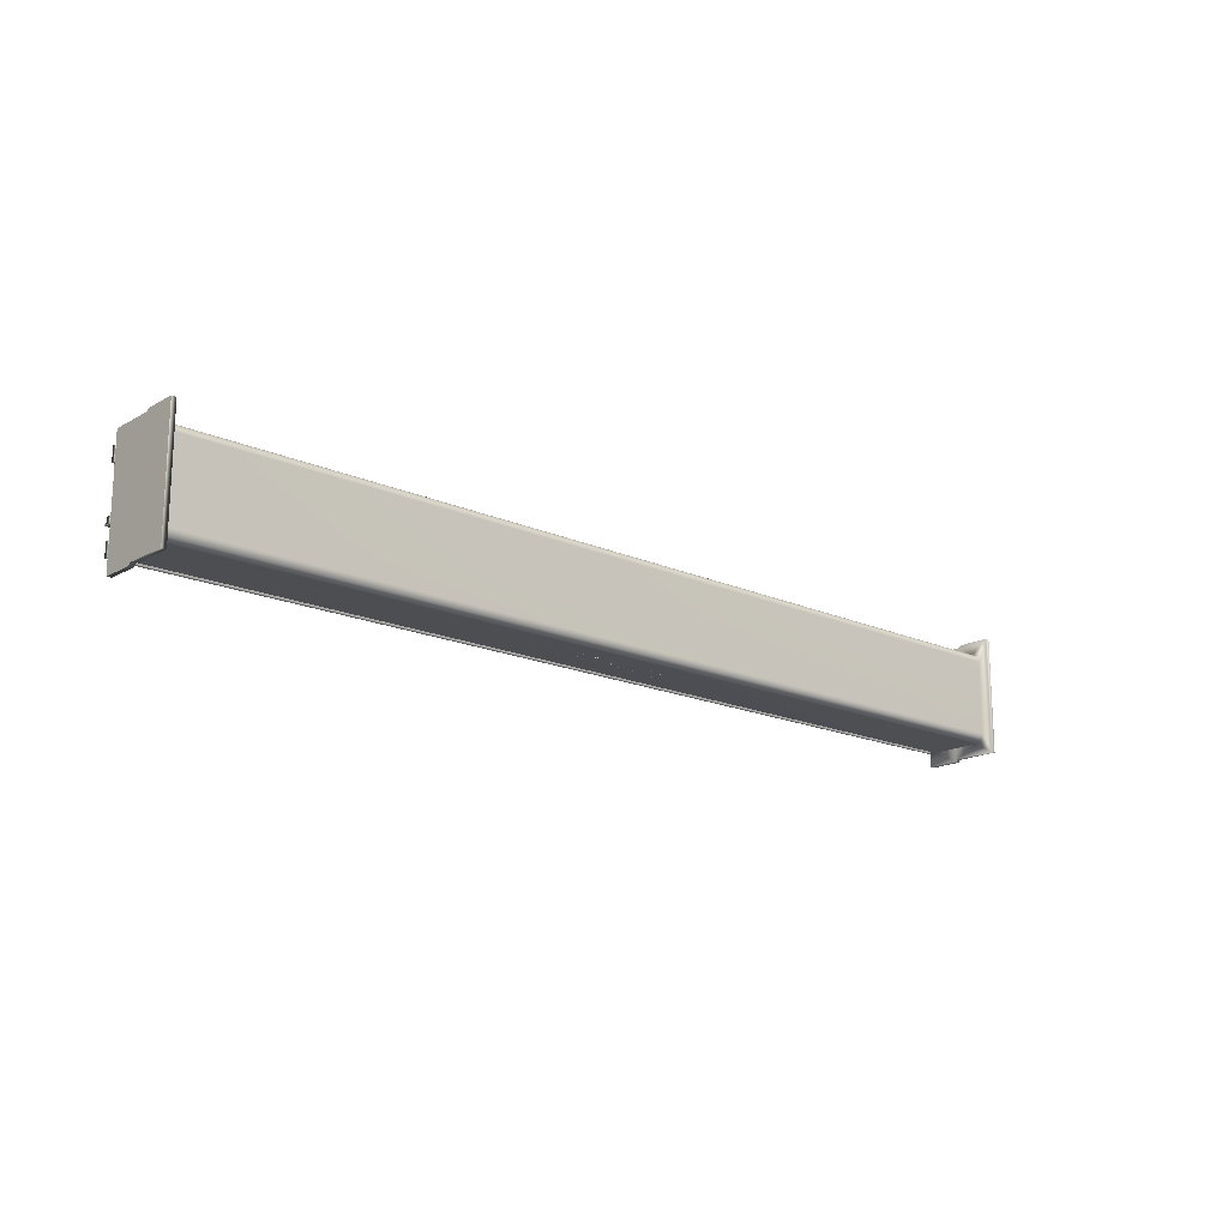
<metadata>
{"format":"obj","ext":"obj","renderer":"f3d","projection":"perspective","resolution":1024,"background":"white","views":[{"elev":-17.1,"azim":-41.9,"up":"+Z"}]}
</metadata>
<code>
v  -478 157.2 -200
v  -478 195.6 -200
v  -478 195.6 -200.7
v  -478 157.2 -200.7
v  -453.8 232.8 -200
v  -453.8 157.2 -200
v  -453.8 157.2 -200.7
v  -453.8 232.8 -200.7
v  -478 195.6 -200.7
v  -509.5 195.6 -200.7
v  -478 232.8 -200.7
v  -500 214.2 -200.7
v  -500 176.4 -200.7
v  -522 232.8 -200.7
v  -522 157.2 -200.7
v  -556.2 232.8 -200.7
v  -556.2 157.2 -200.7
v  -478 195.6 -200
v  -478 232.8 -200
v  -556.2 157.2 -200
v  -509.5 195.6 -200
v  -556.2 232.8 -200
v  -522 232.8 -200
v  -500 214.2 -200
v  -500 176.4 -200
v  -522 157.2 -200
v  -246.6 195.6 -200
v  -246.6 232.8 -200
v  -246.6 232.8 -200.7
v  -246.6 195.6 -200.7
v  -246.6 195.6 -200.7
v  -246.6 157.2 -200.7
v  -246.6 157.2 -200
v  -246.6 195.6 -200
v  -222.5 232.8 -200
v  -222.5 157.2 -200
v  -222.5 157.2 -200.7
v  -222.5 232.8 -200.7
v  -278.2 195.6 -200.7
v  -268.7 176.4 -200.7
v  -268.7 214.2 -200.7
v  -290.7 157.2 -200.7
v  -290.7 232.8 -200.7
v  -324.9 157.2 -200.7
v  -324.9 232.8 -200.7
v  -324.9 232.8 -200
v  -290.7 232.8 -200
v  -278.2 195.6 -200
v  -324.9 157.2 -200
v  -268.7 214.2 -200
v  -268.7 176.4 -200
v  -290.7 157.2 -200
v  -434.9 180.5 -200
v  -434.9 180.5 -200.7
v  -434.8 179.3 -200
v  -434.8 179.3 -200.7
v  -434.7 178.1 -200
v  -434.7 178.1 -200.7
v  -434.6 176.9 -200
v  -434.6 176.9 -200.7
v  -434.4 175.7 -200
v  -434.4 175.7 -200.7
v  -434.1 174.5 -200
v  -434.1 174.5 -200.7
v  -433.8 173.3 -200
v  -433.8 173.3 -200.7
v  -433.4 172.2 -200
v  -433.4 172.2 -200.7
v  -433 171 -200
v  -433 171 -200.7
v  -432.5 169.9 -200
v  -432.5 169.9 -200.7
v  -431.9 168.8 -200
v  -431.9 168.8 -200.7
v  -431.3 167.8 -200
v  -431.3 167.8 -200.7
v  -430.7 166.8 -200
v  -430.7 166.8 -200.7
v  -430 165.8 -200
v  -430 165.8 -200.7
v  -429.2 164.8 -200
v  -429.2 164.8 -200.7
v  -428.4 163.9 -200
v  -428.4 163.9 -200.7
v  -427.6 163 -200.7
v  -427.6 163 -200
v  -426.7 162.2 -200.7
v  -426.7 162.2 -200
v  -425.8 161.4 -200
v  -425.8 161.4 -200.7
v  -424.9 160.6 -200
v  -424.9 160.6 -200.7
v  -423.9 159.9 -200
v  -423.9 159.9 -200.7
v  -422.8 159.3 -200
v  -422.8 159.3 -200.7
v  -421.8 158.7 -200
v  -421.8 158.7 -200.7
v  -420.7 158.1 -200
v  -420.7 158.1 -200.7
v  -419.6 157.6 -200
v  -419.6 157.6 -200.7
v  -418.4 157.2 -200
v  -418.4 157.2 -200.7
v  -417.3 156.8 -200
v  -417.3 156.8 -200.7
v  -416.1 156.5 -200
v  -416.1 156.5 -200.7
v  -414.9 156.2 -200
v  -414.9 156.2 -200.7
v  -413.7 156 -200
v  -413.7 156 -200.7
v  -412.5 155.9 -200
v  -412.5 155.9 -200.7
v  -411.3 155.8 -200
v  -411.3 155.8 -200.7
v  -410.1 155.8 -200
v  -410.1 155.8 -200.7
v  -434.9 232.8 -200
v  -434.9 232.8 -200.7
v  -410.7 232.8 -200
v  -410.7 232.8 -200.7
v  -410.7 185.4 -200
v  -410.7 185.4 -200.7
v  -400.8 175.5 -200
v  -400.8 175.5 -200.7
v  -401.7 175.5 -200.7
v  -401.7 175.5 -200
v  -402.7 175.7 -200.7
v  -402.7 175.7 -200
v  -403.7 175.9 -200.7
v  -403.7 175.9 -200
v  -404.6 176.3 -200.7
v  -404.6 176.3 -200
v  -405.4 176.7 -200.7
v  -405.4 176.7 -200
v  -406.3 177.2 -200.7
v  -406.3 177.2 -200
v  -407.1 177.7 -200.7
v  -407.1 177.7 -200
v  -407.8 178.4 -200
v  -407.8 178.4 -200.7
v  -408.4 179.1 -200
v  -408.4 179.1 -200.7
v  -409 179.9 -200.7
v  -409 179.9 -200
v  -409.5 180.7 -200.7
v  -409.5 180.7 -200
v  -409.9 181.6 -200.7
v  -409.9 181.6 -200
v  -410.3 182.5 -200.7
v  -410.3 182.5 -200
v  -410.5 183.5 -200.7
v  -410.5 183.5 -200
v  -410.6 184.4 -200.7
v  -410.6 184.4 -200
v  -369.6 175.5 -200
v  -369.6 175.5 -200.7
v  -359.8 184.4 -200
v  -359.7 185.4 -200
v  -359.7 185.4 -200.7
v  -359.8 184.4 -200.7
v  -359.9 183.5 -200.7
v  -359.9 183.5 -200
v  -360.1 182.5 -200.7
v  -360.1 182.5 -200
v  -360.5 181.6 -200.7
v  -360.5 181.6 -200
v  -360.9 180.7 -200.7
v  -360.9 180.7 -200
v  -361.4 179.9 -200.7
v  -361.4 179.9 -200
v  -361.9 179.1 -200.7
v  -361.9 179.1 -200
v  -362.6 178.4 -200.7
v  -362.6 178.4 -200
v  -363.3 177.7 -200
v  -363.3 177.7 -200.7
v  -364.1 177.2 -200
v  -364.1 177.2 -200.7
v  -364.9 176.7 -200.7
v  -364.9 176.7 -200
v  -365.8 176.3 -200.7
v  -365.8 176.3 -200
v  -366.7 175.9 -200.7
v  -366.7 175.9 -200
v  -367.7 175.7 -200.7
v  -367.7 175.7 -200
v  -368.6 175.5 -200.7
v  -368.6 175.5 -200
v  -359.7 232.8 -200
v  -359.7 232.8 -200.7
v  -335.5 232.8 -200
v  -335.5 232.8 -200.7
v  -335.5 180.5 -200
v  -335.5 180.5 -200.7
v  -360.3 155.8 -200.7
v  -359.1 155.8 -200.7
v  -359.1 155.8 -200
v  -360.3 155.8 -200
v  -357.8 155.9 -200
v  -357.8 155.9 -200.7
v  -356.6 156 -200
v  -356.6 156 -200.7
v  -355.4 156.2 -200
v  -355.4 156.2 -200.7
v  -354.3 156.5 -200
v  -354.3 156.5 -200.7
v  -353.1 156.8 -200
v  -353.1 156.8 -200.7
v  -351.9 157.2 -200
v  -351.9 157.2 -200.7
v  -350.8 157.6 -200
v  -350.8 157.6 -200.7
v  -349.7 158.1 -200
v  -349.7 158.1 -200.7
v  -348.6 158.7 -200
v  -348.6 158.7 -200.7
v  -347.5 159.3 -200
v  -347.5 159.3 -200.7
v  -346.5 159.9 -200
v  -346.5 159.9 -200.7
v  -345.5 160.6 -200
v  -345.5 160.6 -200.7
v  -344.6 161.4 -200
v  -344.6 161.4 -200.7
v  -343.7 162.2 -200.7
v  -343.7 162.2 -200
v  -342.8 163 -200.7
v  -342.8 163 -200
v  -341.9 163.9 -200
v  -341.9 163.9 -200.7
v  -341.1 164.8 -200
v  -341.1 164.8 -200.7
v  -340.4 165.8 -200
v  -340.4 165.8 -200.7
v  -339.7 166.8 -200
v  -339.7 166.8 -200.7
v  -339 167.8 -200
v  -339 167.8 -200.7
v  -338.4 168.8 -200
v  -338.4 168.8 -200.7
v  -337.9 169.9 -200
v  -337.9 169.9 -200.7
v  -337.4 171 -200
v  -337.4 171 -200.7
v  -337 172.2 -200
v  -337 172.2 -200.7
v  -336.6 173.3 -200
v  -336.6 173.3 -200.7
v  -336.3 174.5 -200
v  -336.3 174.5 -200.7
v  -336 175.7 -200
v  -336 175.7 -200.7
v  -335.8 176.9 -200
v  -335.8 176.9 -200.7
v  -335.6 178.1 -200
v  -335.6 178.1 -200.7
v  -335.6 179.3 -200
v  -335.6 179.3 -200.7
v  1555 343 21
v  1555 340 181.2
v  1555 340 -181.2
v  1555 343 71
v  1555 343.7 -172.2
v  1555 343.7 172.2
v  1555 345 -80
v  1555 345 71
v  1555 345 -50
v  1555 345 -135
v  1555 345 135
v  1555 345 21
v  1555 345 -162.5
v  1555 345 162.5
v  -2500 345 -50
v  -607 345 71.5
v  -2430 345 21
v  1485 345 21
v  -2430 345 71
v  -2500 345 21
v  1485 345 71
v  -612.7 345 72.64
v  -601.3 345 72.64
v  -617.6 345 75.89
v  -596.4 345 75.89
v  -620.9 345 80.76
v  -593.1 345 80.76
v  -622 345 86.5
v  -592 345 86.5
v  -620.9 345 92.24
v  -593.1 345 92.24
v  -617.6 345 97.11
v  -596.4 345 97.11
v  -612.7 345 100.4
v  -601.3 345 100.4
v  -2500 345 135
v  -607 345 101.5
v  -2500 345 71
v  -2500 343 71
v  -2500 343.7 172.2
v  -2500 340 181.2
v  -2500 343 21
v  -2500 345 162.5
v  -2500 340 -181.2
v  -2500 343.7 -172.2
v  -2500 345 -80
v  -2500 345 -135
v  -2500 345 -162.5
v  1575 375 -80
v  -2520 375 -80
v  -2520 375 -70
v  1575 375 -70
v  -2520 360 -195
v  1575 360 -195
v  1575 345 -195
v  -2520 345 -195
v  1575 360 135
v  1575 345 135
v  -2520 360 135
v  -2520 345 135
v  1575 345 -135
v  1575 365 -135
v  -2520 365 -135
v  -2520 345 -135
v  1575 365 -142.5
v  -2520 365 -142.5
v  -2520 367 -50
v  -2520 345 -50
v  1575 367 -50
v  1575 345 -50
v  -2520 345 -80
v  1575 345 -80
v  -2520 345 195
v  1575 345 195
v  1575 360 195
v  -2520 360 195
v  -2500 340 250
v  -2520 340 250
v  -2520 150 250
v  -2500 150 250
v  -2500 1.388e-14 -250
v  -2520 1.388e-14 -250
v  -2520 190 -250
v  -2500 190 -250
v  -2500 340 -260
v  -2520 340 -260
v  -2520 200 -260
v  -2500 200 -260
v  -2520 140 260
v  -2500 140 260
v  1555 150 250
v  1575 150 250
v  1575 340 250
v  1555 340 250
v  1575 340 -260
v  1555 340 -260
v  1555 190 -250
v  1575 190 -250
v  1575 1.388e-14 -250
v  1555 1.388e-14 -250
v  1555 45 162.5
v  1555 1.388e-14 260
v  1555 45 -162.5
v  1555 47.85 176.9
v  1555 47.85 -176.9
v  1555 55.98 189
v  1555 55.98 -189
v  1555 68.15 197.1
v  1555 68.15 -197.1
v  1555 82.5 200
v  1555 82.5 -200
v  1555 140 260
v  1555 195 -200
v  1555 195 200
v  1555 200 -260
v  1555 307.5 -200
v  1555 307.5 200
v  1555 317.2 198.7
v  1555 317.2 -198.7
v  1555 326.3 195
v  1555 326.3 -195
v  1555 334 189
v  1555 334 -189
v  1575 200 -260
v  1575 140 260
v  -2500 307.5 200
v  -2500 82.5 200
v  -2500 45 162.5
v  -2500 47.85 176.9
v  -2500 55.98 189
v  -2500 68.15 197.1
v  -2500 45 -162.5
v  -2500 68.15 -197.1
v  -2500 82.5 -200
v  -2500 55.98 -189
v  -2500 47.85 -176.9
v  -2500 307.5 -200
v  -2500 317.2 -198.7
v  -2500 326.3 -195
v  -2500 334 -189
v  -2500 334 189
v  -2500 326.3 195
v  -2500 317.2 198.7
v  -2500 195 200
v  -2500 1.388e-14 260
v  -2500 195 -200
v  -2520 1.388e-14 260
v  1575 1.388e-14 260
v  1485 343 21
v  -2430 343 21
v  -2430 343 71
v  1485 343 71
v  -2520 367 -70
v  1575 367 -70
v  1575 360 -142.5
v  -2520 360 -142.5
v  -622 343 86.5
v  -620.9 343 80.76
v  -620.9 343 92.24
v  -617.6 343 75.89
v  -617.6 343 97.11
v  -612.7 343 72.64
v  -612.7 343 100.4
v  -607 343 101.5
v  -607 343 71.5
v  -601.3 343 100.4
v  -601.3 343 72.64
v  -596.4 343 75.89
v  -596.4 343 97.11
v  -593.1 343 80.76
v  -593.1 343 92.24
v  -592 343 86.5
v  -625 232.8 -200
v  -628.4 185.4 -200
v  -614.3 209.5 -200
v  -672.5 157.2 -200
v  -603.7 232.8 -200
v  -636.7 170.3 -200
v  -600.2 185.4 -200
v  -644.7 157.2 -200
v  -591.9 170.3 -200
v  -583.9 157.2 -200
v  -600.2 185.4 -200.7
v  -628.4 185.4 -200.7
v  -583.9 157.2 -200.7
v  -591.9 170.3 -200.7
v  -603.7 232.8 -200.7
v  -614.3 209.5 -200.7
v  -636.7 170.3 -200.7
v  -625 232.8 -200.7
v  -672.5 157.2 -200.7
v  -644.7 157.2 -200.7
g 0
f 1 2 3
f 3 4 1
f 5 6 7
f 7 8 5
f 7 4 3
f 8 7 3
f 3 9 8
f 10 9 3
f 11 8 9
f 10 12 9
f 13 10 3
f 12 10 14
f 13 15 10
f 14 10 16
f 10 15 17
f 6 1 4
f 4 7 6
f 11 9 18
f 18 19 11
f 19 5 8
f 8 11 19
f 17 20 21
f 21 10 17
f 22 16 10
f 10 21 22
f 23 14 16
f 16 22 23
f 2 1 6
f 2 6 5
f 5 18 2
f 18 5 19
f 2 18 21
f 18 24 21
f 2 21 25
f 23 21 24
f 21 26 25
f 22 21 23
f 20 26 21
f 26 15 3
f 3 2 26
f 14 23 18
f 18 9 14
f 20 17 15
f 15 26 20
g 1
f 27 28 29
f 29 30 27
f 31 32 33
f 33 34 31
f 35 36 37
f 37 38 35
f 37 32 31
f 38 37 31
f 31 30 38
f 31 39 30
f 38 30 29
f 31 40 39
f 39 41 30
f 40 42 39
f 41 39 43
f 39 42 44
f 43 39 45
f 36 33 32
f 32 37 36
f 28 35 38
f 38 29 28
f 43 45 46
f 46 47 43
f 47 27 30
f 30 43 47
f 48 46 45
f 45 39 48
f 49 48 39
f 39 44 49
f 34 33 36
f 34 36 35
f 35 27 34
f 28 27 35
f 27 48 34
f 27 50 48
f 48 51 34
f 47 48 50
f 48 52 51
f 46 48 47
f 49 52 48
f 44 42 52
f 52 49 44
f 34 52 42
f 42 31 34
g 2
f 53 54 55
f 54 56 55
f 56 57 55
f 56 58 57
f 57 58 59
f 58 60 59
f 60 61 59
f 60 62 61
f 61 62 63
f 62 64 63
f 64 65 63
f 64 66 65
f 65 66 67
f 66 68 67
f 67 68 69
f 68 70 69
f 69 70 71
f 70 72 71
f 73 71 72
f 72 74 73
f 74 75 73
f 74 76 75
f 75 76 77
f 76 78 77
f 78 79 77
f 78 80 79
f 79 80 81
f 80 82 81
f 81 82 83
f 82 84 83
f 83 84 85
f 85 86 83
f 87 86 85
f 88 86 87
f 88 87 89
f 87 90 89
f 91 89 90
f 90 92 91
f 91 92 93
f 92 94 93
f 95 93 94
f 94 96 95
f 95 96 97
f 96 98 97
f 99 97 98
f 98 100 99
f 99 100 101
f 100 102 101
f 103 101 102
f 102 104 103
f 103 104 105
f 104 106 105
f 107 105 106
f 106 108 107
f 107 108 109
f 108 110 109
f 111 109 110
f 110 112 111
f 111 112 113
f 112 114 113
f 115 113 114
f 114 116 115
f 117 115 116
f 116 118 117
f 53 119 120
f 120 54 53
f 119 121 122
f 122 120 119
f 121 123 124
f 124 122 121
f 125 126 127
f 127 128 125
f 128 127 129
f 129 130 128
f 130 129 131
f 130 131 132
f 132 131 133
f 133 134 132
f 134 133 135
f 134 135 136
f 136 135 137
f 137 138 136
f 138 137 139
f 138 139 140
f 139 141 140
f 142 141 139
f 143 141 142
f 143 142 144
f 143 144 145
f 143 145 146
f 146 145 147
f 146 147 148
f 148 147 149
f 150 148 149
f 150 149 151
f 151 152 150
f 152 151 153
f 152 153 154
f 154 153 155
f 156 154 155
f 156 155 124
f 156 124 123
f 126 125 157
f 157 158 126
f 159 160 161
f 159 161 162
f 159 162 163
f 163 164 159
f 164 163 165
f 165 166 164
f 166 165 167
f 166 167 168
f 168 167 169
f 169 170 168
f 170 169 171
f 170 171 172
f 172 171 173
f 173 174 172
f 174 173 175
f 174 175 176
f 175 177 176
f 178 177 175
f 179 177 178
f 179 178 180
f 179 180 181
f 179 181 182
f 182 181 183
f 182 183 184
f 184 183 185
f 186 184 185
f 186 185 187
f 187 188 186
f 188 187 189
f 188 189 190
f 190 189 158
f 157 190 158
f 160 191 192
f 192 161 160
f 191 193 194
f 194 192 191
f 193 195 196
f 196 194 193
f 197 198 199
f 197 199 200
f 199 198 201
f 198 202 201
f 202 203 201
f 202 204 203
f 203 204 205
f 204 206 205
f 206 207 205
f 206 208 207
f 207 208 209
f 208 210 209
f 209 210 211
f 210 212 211
f 211 212 213
f 212 214 213
f 215 213 214
f 214 216 215
f 216 217 215
f 216 218 217
f 217 218 219
f 218 220 219
f 220 221 219
f 220 222 221
f 221 222 223
f 222 224 223
f 223 224 225
f 224 226 225
f 225 226 227
f 227 228 225
f 229 228 227
f 230 228 229
f 230 229 231
f 229 232 231
f 233 231 232
f 232 234 233
f 233 234 235
f 234 236 235
f 237 235 236
f 236 238 237
f 237 238 239
f 238 240 239
f 241 239 240
f 240 242 241
f 241 242 243
f 242 244 243
f 245 243 244
f 244 246 245
f 245 246 247
f 246 248 247
f 249 247 248
f 248 250 249
f 249 250 251
f 250 252 251
f 253 251 252
f 252 254 253
f 253 254 255
f 254 256 255
f 257 255 256
f 256 258 257
f 259 257 258
f 258 260 259
f 260 196 259
f 196 195 259
f 197 200 117
f 117 118 197
f 194 196 161
f 194 161 192
f 161 196 162
f 163 162 196
f 165 163 196
f 196 260 165
f 260 167 165
f 260 258 167
f 167 258 256
f 169 167 256
f 254 169 256
f 252 169 254
f 252 250 169
f 171 169 250
f 250 248 171
f 171 248 246
f 171 246 173
f 244 173 246
f 242 173 244
f 173 242 175
f 240 175 242
f 175 240 238
f 175 238 236
f 175 236 178
f 178 236 234
f 234 232 178
f 232 229 178
f 178 229 180
f 180 229 227
f 226 180 227
f 224 180 226
f 222 180 224
f 180 222 181
f 222 220 181
f 181 220 218
f 181 218 216
f 181 216 214
f 214 212 181
f 181 212 183
f 212 210 183
f 210 208 183
f 206 183 208
f 204 183 206
f 204 202 183
f 183 202 198
f 198 197 183
f 197 185 183
f 185 197 187
f 187 197 189
f 197 158 189
f 197 126 158
f 118 126 197
f 126 118 127
f 127 118 129
f 118 131 129
f 131 118 133
f 133 118 116
f 114 133 116
f 114 112 133
f 133 112 110
f 108 133 110
f 106 133 108
f 133 106 104
f 133 104 135
f 135 104 102
f 135 102 100
f 100 98 135
f 96 135 98
f 94 135 96
f 94 137 135
f 92 137 94
f 137 92 90
f 137 90 87
f 85 137 87
f 137 85 139
f 85 84 139
f 139 84 82
f 139 82 80
f 139 80 142
f 80 78 142
f 78 76 142
f 76 74 142
f 74 144 142
f 72 144 74
f 144 72 70
f 144 70 145
f 145 70 68
f 68 66 145
f 145 66 147
f 64 147 66
f 64 62 147
f 147 62 60
f 149 147 60
f 58 149 60
f 58 56 149
f 149 56 151
f 151 56 54
f 153 151 54
f 155 153 54
f 54 124 155
f 124 54 120
f 120 122 124
f 191 160 193
f 160 195 193
f 159 195 160
f 195 159 164
f 195 164 166
f 166 259 195
f 166 168 259
f 168 257 259
f 255 257 168
f 255 168 170
f 255 170 253
f 253 170 251
f 170 249 251
f 249 170 172
f 172 247 249
f 245 247 172
f 174 245 172
f 245 174 243
f 243 174 241
f 176 241 174
f 241 176 239
f 237 239 176
f 235 237 176
f 177 235 176
f 233 235 177
f 177 231 233
f 177 230 231
f 179 230 177
f 228 230 179
f 228 179 225
f 225 179 223
f 223 179 221
f 182 221 179
f 182 219 221
f 217 219 182
f 215 217 182
f 213 215 182
f 182 211 213
f 184 211 182
f 184 209 211
f 184 207 209
f 207 184 205
f 205 184 203
f 184 201 203
f 199 201 184
f 184 200 199
f 184 186 200
f 188 200 186
f 190 200 188
f 190 157 200
f 157 125 200
f 200 125 117
f 128 117 125
f 130 117 128
f 130 132 117
f 134 117 132
f 115 117 134
f 115 134 113
f 134 111 113
f 109 111 134
f 109 134 107
f 107 134 105
f 103 105 134
f 136 103 134
f 101 103 136
f 99 101 136
f 136 97 99
f 97 136 95
f 95 136 93
f 136 138 93
f 93 138 91
f 89 91 138
f 88 89 138
f 88 138 86
f 140 86 138
f 140 83 86
f 81 83 140
f 79 81 140
f 141 79 140
f 141 77 79
f 141 75 77
f 141 73 75
f 141 143 73
f 73 143 71
f 69 71 143
f 146 69 143
f 67 69 146
f 146 65 67
f 148 65 146
f 65 148 63
f 148 61 63
f 59 61 148
f 59 148 150
f 59 150 57
f 150 55 57
f 152 55 150
f 53 55 152
f 53 152 154
f 53 154 156
f 156 123 53
f 119 53 123
f 123 121 119
g 3
f 261 262 263
f 262 261 264
f 265 261 263
f 262 264 266
f 267 261 265
f 266 264 268
f 269 261 267
f 267 265 270
f 268 271 266
f 261 269 272
f 273 270 265
f 274 266 271
f 269 275 276
f 277 276 275
f 278 269 276
f 276 277 279
f 277 275 280
f 278 272 269
f 281 278 276
f 279 282 276
f 281 276 283
f 279 284 282
f 281 283 285
f 286 284 279
f 285 287 281
f 279 288 286
f 289 281 287
f 290 288 279
f 289 291 281
f 279 292 290
f 291 293 281
f 292 279 294
f 293 295 281
f 296 294 279
f 295 271 281
f 297 294 296
f 298 296 279
f 295 297 271
f 271 268 281
f 296 271 297
f 298 299 300
f 300 299 301
f 300 296 298
f 299 302 301
f 296 300 303
f 304 301 302
f 304 302 305
f 305 302 306
f 306 302 275
f 307 305 306
f 280 275 302
f 305 307 308
f 309 310 311
f 311 312 309
f 313 314 315
f 315 316 313
f 271 317 318
f 271 296 317
f 319 317 296
f 296 320 319
f 270 321 322
f 323 270 322
f 307 270 323
f 307 323 324
f 315 273 308
f 273 315 321
f 308 316 315
f 321 270 273
f 316 308 324
f 307 324 308
f 323 322 325
f 325 326 323
f 275 327 328
f 275 269 327
f 327 269 329
f 269 330 329
f 275 328 331
f 331 306 275
f 306 331 310
f 267 306 310
f 310 309 267
f 267 309 332
f 267 332 330
f 330 269 267
f 333 334 335
f 335 336 333
f 271 318 274
f 334 274 318
f 274 334 333
f 333 303 274
f 303 333 320
f 320 296 303
f 337 338 339
f 339 340 337
f 341 342 343
f 343 344 341
f 304 345 346
f 304 346 338
f 338 301 304
f 337 301 338
f 343 347 348
f 348 344 343
f 339 349 350
f 350 340 339
f 351 352 353
f 353 354 351
f 263 355 356
f 355 263 353
f 262 353 263
f 353 262 354
f 357 358 359
f 359 360 357
f 361 360 362
f 360 361 363
f 362 364 361
f 360 363 365
f 362 366 364
f 360 365 367
f 362 368 366
f 367 369 360
f 368 362 370
f 371 360 369
f 372 370 362
f 360 371 357
f 351 370 372
f 357 371 373
f 351 374 370
f 375 357 373
f 351 354 374
f 373 376 375
f 377 374 354
f 356 375 376
f 378 377 354
f 376 379 356
f 354 380 378
f 381 356 379
f 354 382 380
f 356 381 383
f 354 262 382
f 356 383 263
f 384 358 357
f 357 375 384
f 385 352 351
f 351 372 385
f 386 387 370
f 370 377 386
f 388 361 364
f 388 364 389
f 366 389 364
f 390 389 366
f 391 390 366
f 366 368 391
f 368 370 391
f 370 387 391
f 361 388 392
f 392 363 361
f 371 369 393
f 393 369 367
f 371 393 394
f 393 367 395
f 365 395 367
f 396 395 365
f 392 396 365
f 365 363 392
f 371 394 397
f 397 376 371
f 379 376 397
f 397 398 379
f 381 379 398
f 399 381 398
f 399 400 381
f 381 400 383
f 304 383 400
f 383 304 263
f 265 263 304
f 304 305 265
f 273 265 305
f 308 273 305
f 267 270 307
f 307 306 267
f 401 301 337
f 402 401 337
f 403 402 337
f 337 386 403
f 337 404 386
f 404 337 340
f 387 404 340
f 350 387 340
f 405 387 350
f 387 405 391
f 390 391 405
f 389 390 405
f 388 389 405
f 405 341 388
f 392 388 341
f 396 392 341
f 395 396 341
f 341 393 395
f 393 341 394
f 344 394 341
f 406 394 344
f 406 344 348
f 348 397 406
f 397 348 345
f 345 398 397
f 398 345 399
f 400 399 345
f 304 400 345
f 386 377 403
f 377 378 403
f 402 403 378
f 378 380 402
f 382 402 380
f 402 382 401
f 262 401 382
f 301 401 262
f 301 262 300
f 262 266 300
f 303 300 266
f 266 274 303
f 405 407 342
f 342 341 405
f 348 347 346
f 346 345 348
f 350 349 407
f 407 405 350
f 360 359 408
f 408 362 360
f 356 355 384
f 384 375 356
f 362 408 385
f 385 372 362
g 4
f 272 278 409
f 409 261 272
f 277 280 302
f 302 410 277
f 277 410 411
f 411 279 277
f 298 279 411
f 411 299 298
f 281 268 264
f 264 412 281
f 278 281 412
f 412 409 278
f 413 311 310
f 413 310 331
f 331 328 413
f 413 328 327
f 414 312 311
f 311 413 414
f 309 312 414
f 414 332 309
f 414 330 332
f 330 414 329
f 415 314 313
f 313 416 415
f 415 322 321
f 322 415 325
f 315 415 321
f 415 315 314
f 316 416 313
f 324 416 316
f 416 324 323
f 326 416 323
f 320 333 336
f 336 319 320
f 319 336 335
f 335 317 319
f 325 415 416
f 416 326 325
f 329 414 413
f 413 327 329
f 334 318 317
f 317 335 334
f 343 338 346
f 338 343 339
f 346 347 343
f 342 339 343
f 339 342 407
f 407 349 339
f 358 353 352
f 353 358 355
f 352 359 358
f 384 355 358
f 359 352 408
f 385 408 352
f 299 411 410
f 410 302 299
f 261 409 412
f 412 264 261
f 417 288 290
f 288 417 418
f 290 419 417
f 288 418 286
f 292 419 290
f 286 418 420
f 292 421 419
f 420 284 286
f 421 292 294
f 284 420 422
f 294 423 421
f 284 422 282
f 294 424 423
f 282 422 425
f 294 297 424
f 425 276 282
f 424 297 295
f 283 276 425
f 295 426 424
f 283 425 427
f 293 426 295
f 283 427 428
f 293 429 426
f 428 285 283
f 429 293 291
f 285 428 430
f 291 431 429
f 285 430 287
f 289 431 291
f 287 430 432
f 289 432 431
f 432 289 287
f 424 426 429
f 429 421 424
f 421 429 428
f 423 424 421
f 432 428 429
f 421 428 420
f 428 432 430
f 431 432 429
f 428 425 420
f 421 420 417
f 427 425 428
f 425 422 420
f 418 417 420
f 421 417 419
g 5
f 433 434 435
f 434 433 436
f 435 437 433
f 434 436 438
f 435 439 437
f 436 440 438
f 434 438 441
f 437 439 20
f 439 434 441
f 441 20 439
f 441 442 20
f 434 439 443
f 443 444 434
f 17 445 446
f 443 17 446
f 17 443 447
f 446 444 443
f 447 443 448
f 446 449 444
f 450 447 448
f 449 451 444
f 448 444 450
f 449 452 451
f 451 450 444
f 439 435 448
f 448 443 439
f 20 442 445
f 445 17 20
f 442 441 446
f 446 445 442
f 441 438 449
f 449 446 441
f 438 440 452
f 452 449 438
f 440 436 451
f 451 452 440
f 436 433 450
f 450 451 436
f 433 437 447
f 447 450 433
f 437 20 17
f 17 447 437
f 435 434 444
f 444 448 435

</code>
